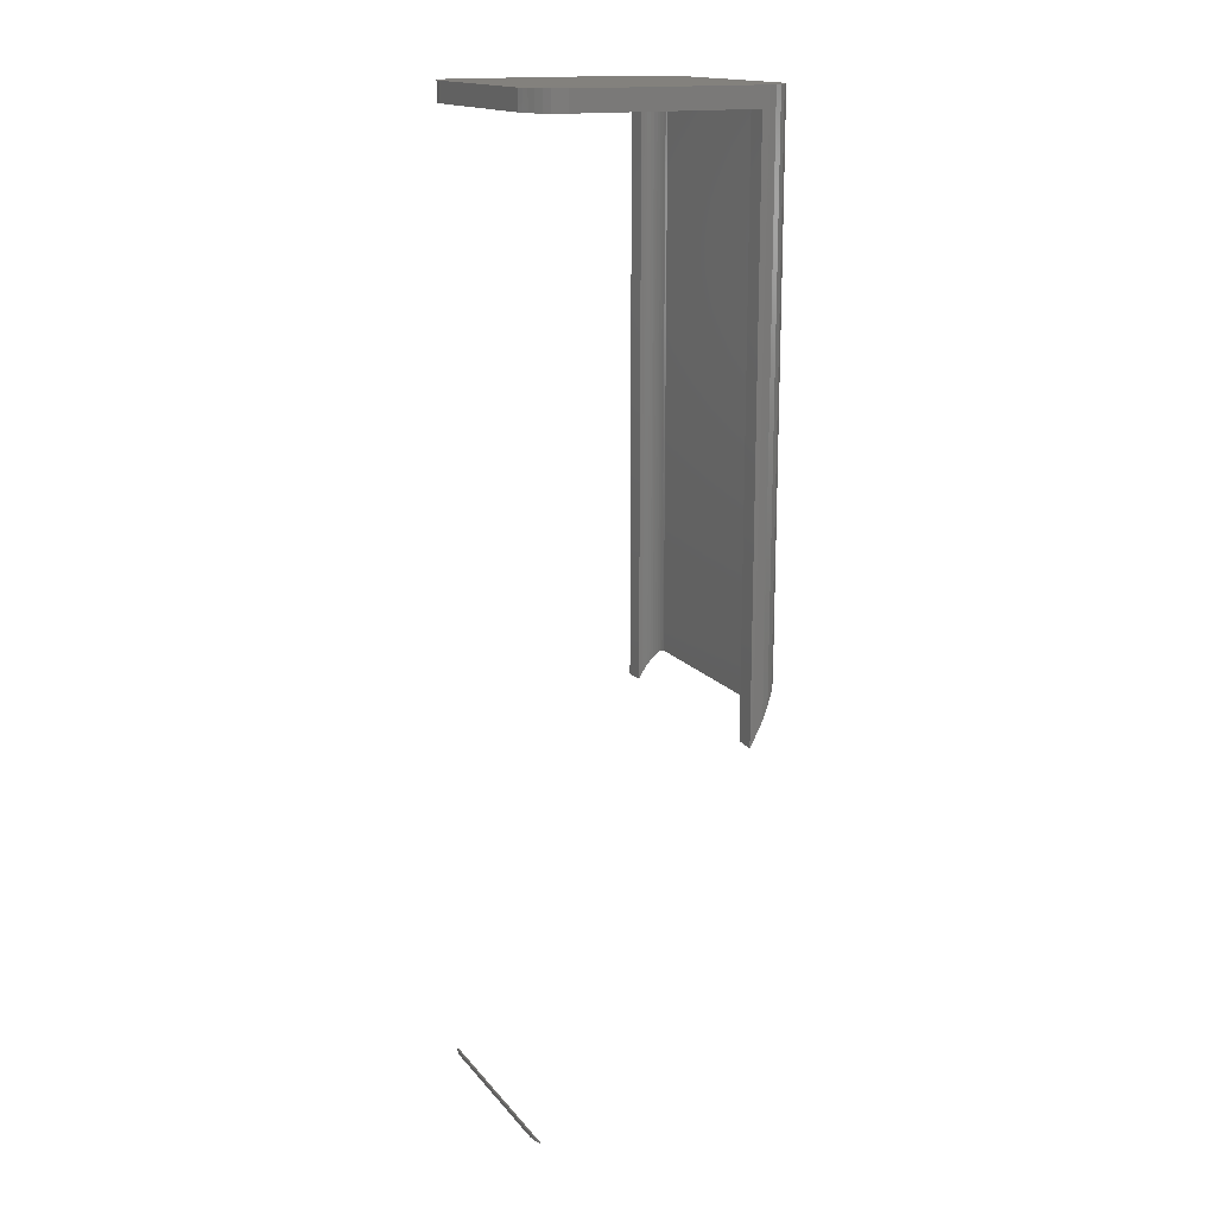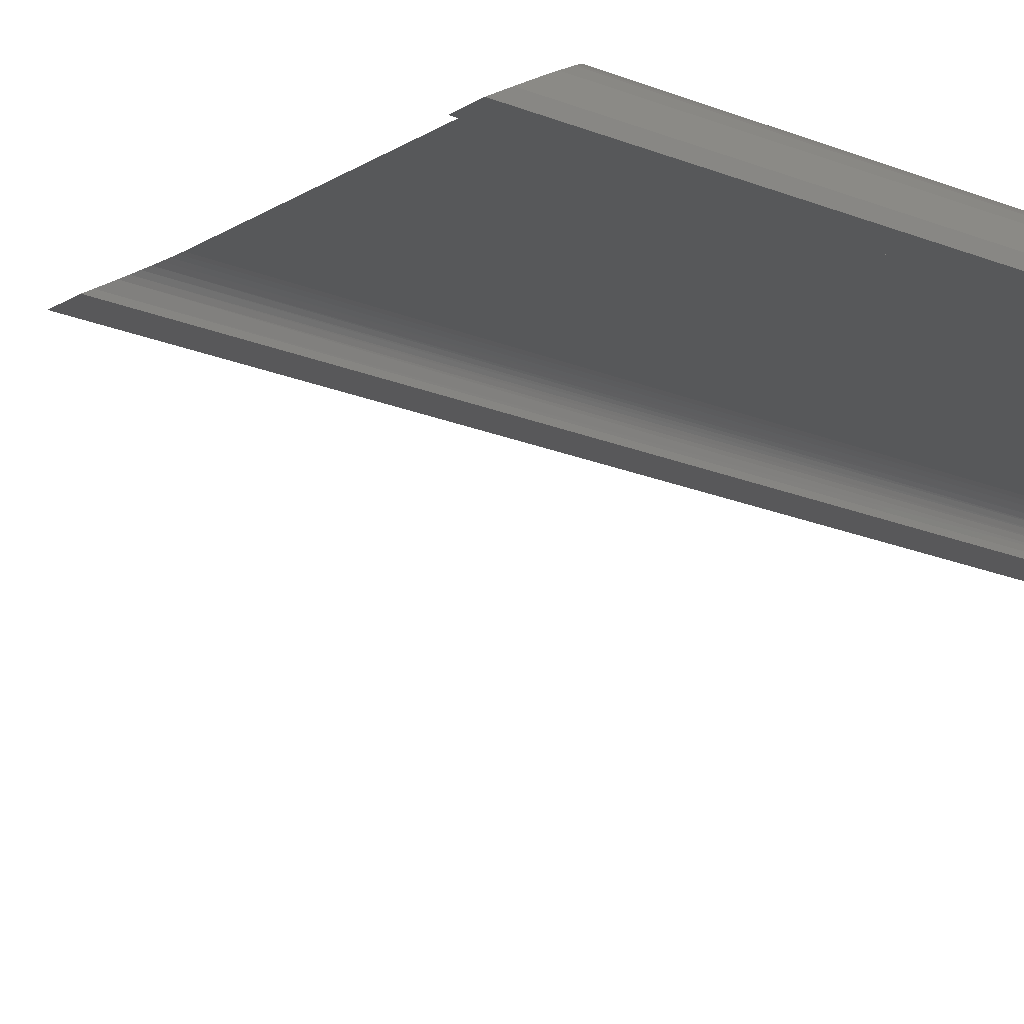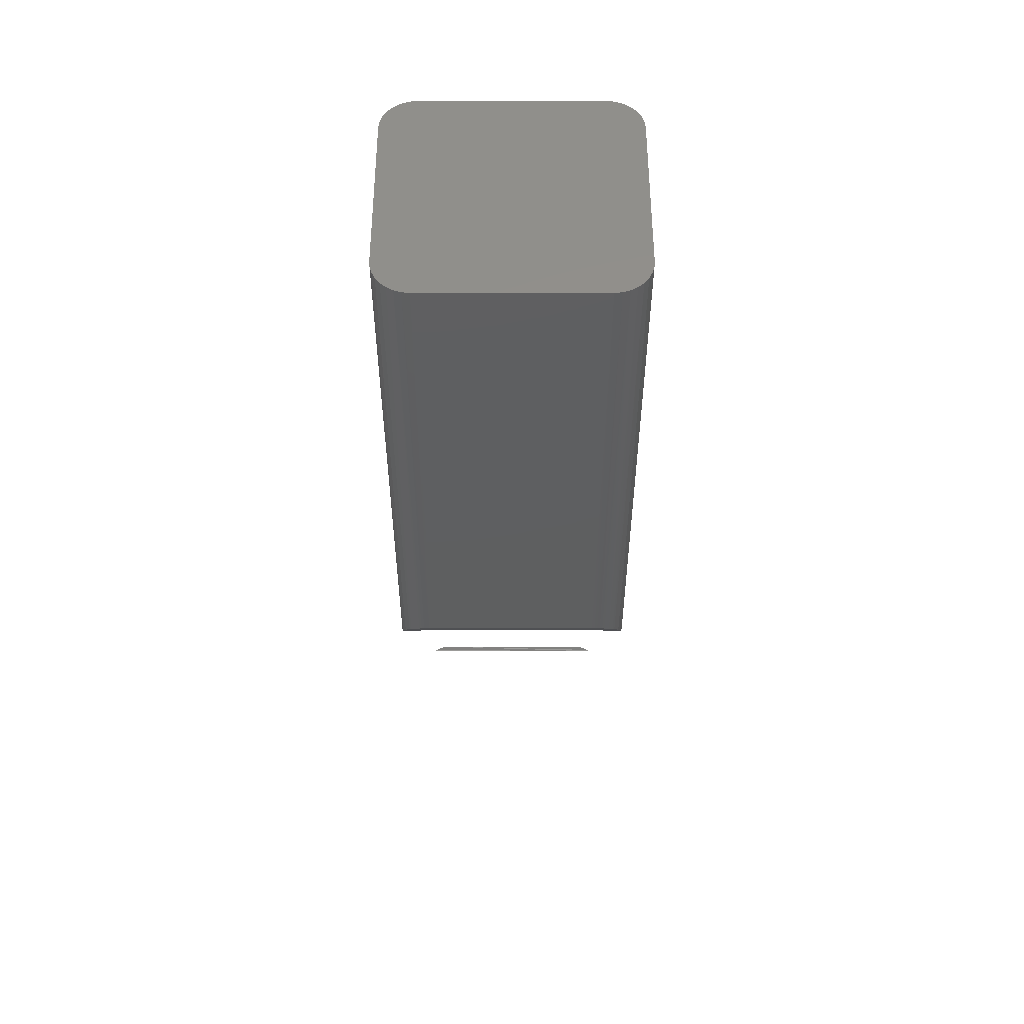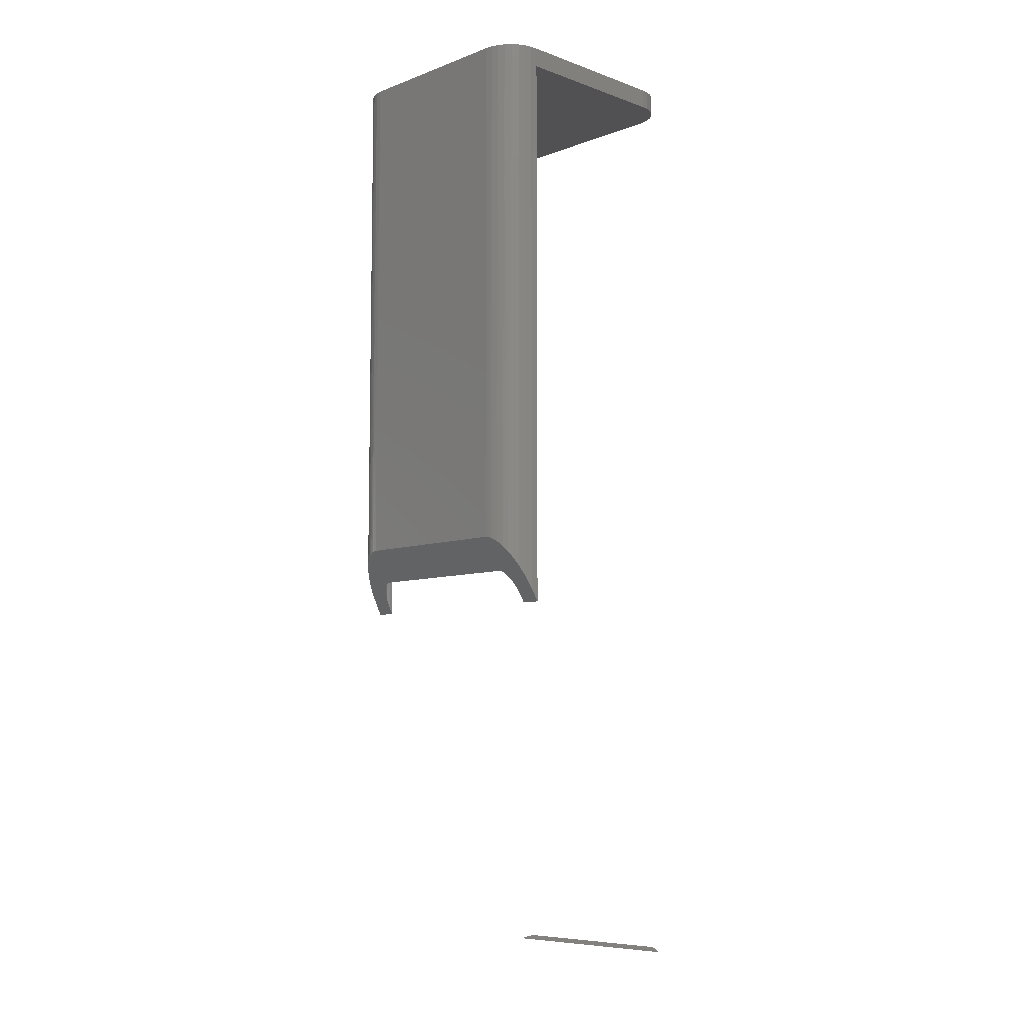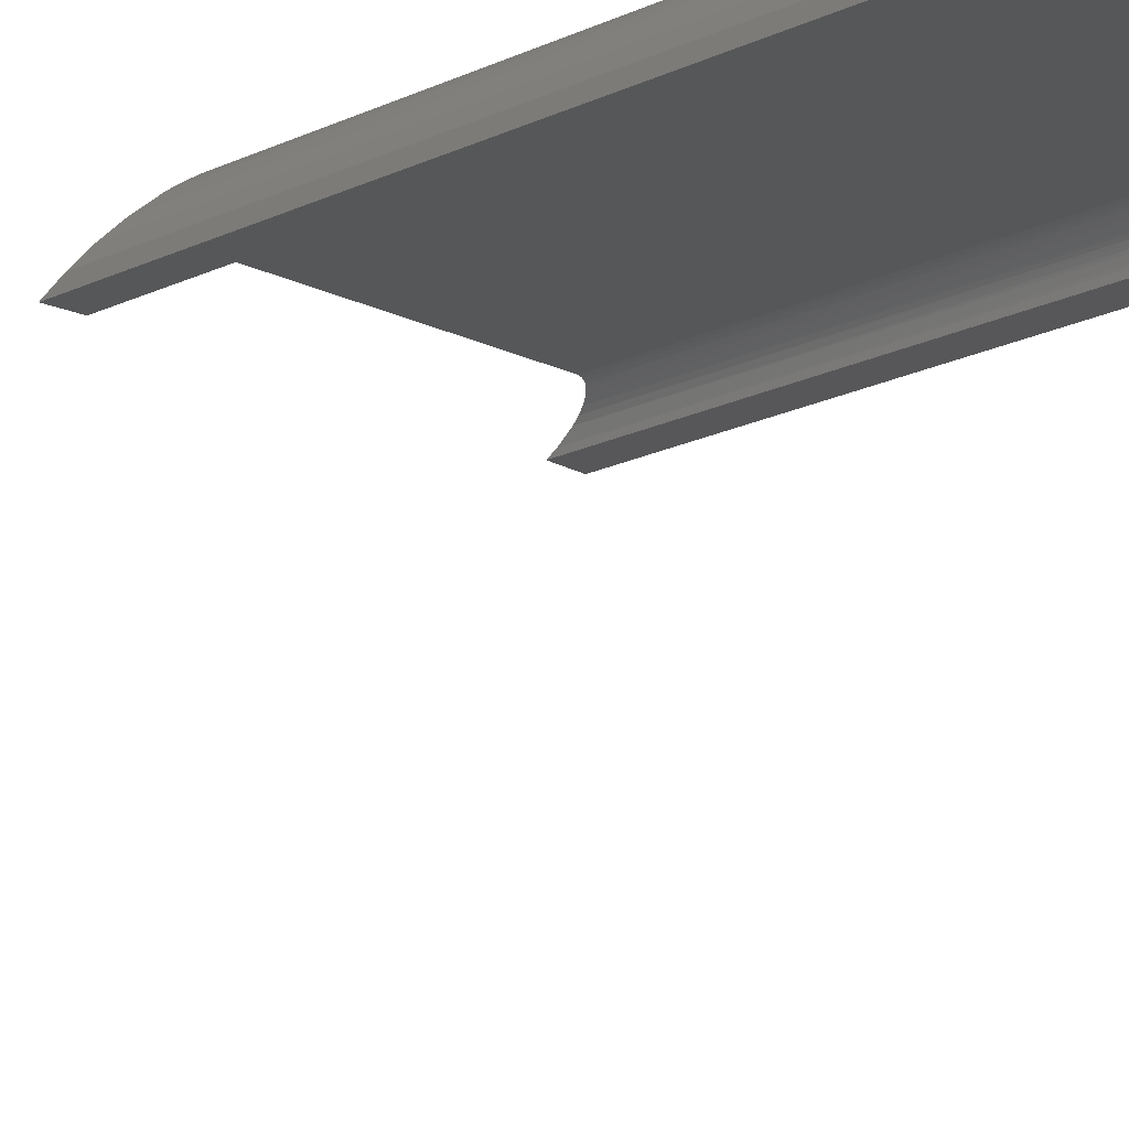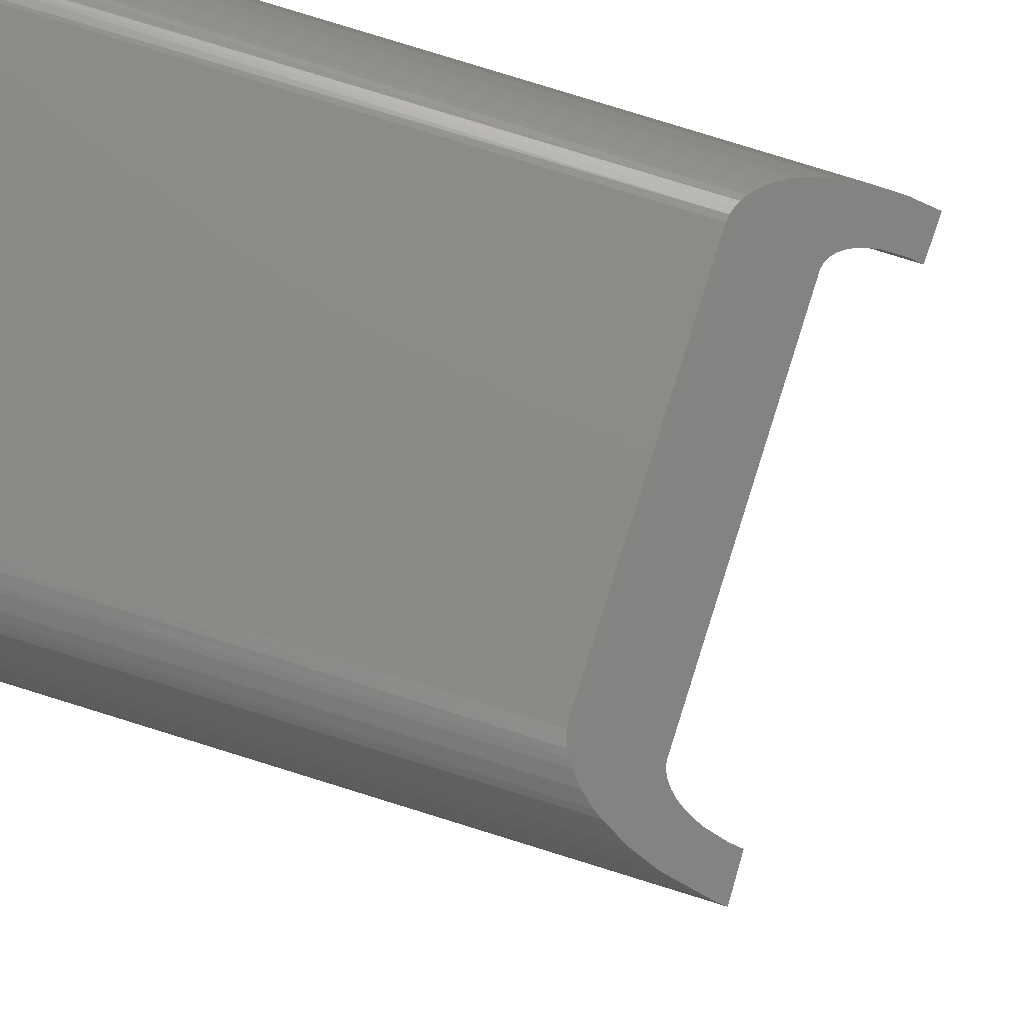
<metadata>
{"format":"stl","ext":"stl","renderer":"f3d","projection":"perspective","resolution":1024,"background":"white","views":[{"elev":16.1,"azim":64.2,"up":"+Z"},{"elev":-19.1,"azim":-129.3,"up":"+Y"},{"elev":53.3,"azim":-180.0,"up":"+Z"},{"elev":-7.9,"azim":-134.4,"up":"+Z"},{"elev":-17.3,"azim":-45.2,"up":"+Y"},{"elev":77.1,"azim":107.4,"up":"+Y"}]}
</metadata>
<code>
# stl→obj: 140 verts, 272 faces
v -0.1665 0.002467 -0.7525
v -0.1747 0.003653 -0.7537
v -0.1686 0.002542 -0.7525
v -0.02878 0.002467 -0.7525
v -0.1781 0.004906 -0.7549
v -0.1707 0.002766 -0.7528
v -0.02671 0.002542 -0.7525
v -0.02061 0.003653 -0.7537
v -0.02464 0.002766 -0.7528
v -0.1806 0.006168 -0.7558
v -0.01719 0.004906 -0.7549
v -0.01466 0.006168 -0.7558
v -0.1953 0.1669 -0.4668
v -0.1949 0.1727 -0.457
v -0.1935 0.1782 -0.4476
v -0.1817 0.193 -0.4226
v -0.1778 0.1952 -0.4189
v -0.1796 0.1697 -0.4621
v -0.1784 0.174 -0.4549
v -0.1773 0.1759 -0.4516
v -0.1756 0.196 -0.4174
v -0.1759 0.1776 -0.4487
v -0.1735 0.1967 -0.4163
v -0.1743 0.1791 -0.4462
v -0.1725 0.1803 -0.4441
v -0.1712 0.1973 -0.4154
v -0.1705 0.1812 -0.4425
v -0.1689 0.1976 -0.4148
v -0.1684 0.1819 -0.4415
v -0.02689 0.1819 -0.4415
v -0.02416 0.1973 -0.4154
v -0.02477 0.1812 -0.4425
v -0.02186 0.1967 -0.4163
v -0.02278 0.1803 -0.4441
v -0.02097 0.1791 -0.4462
v -0.01972 0.196 -0.4174
v -0.01937 0.1776 -0.4487
v -0.004432 0.1836 -0.4385
v -0.01361 0.193 -0.4226
v -0.01004 0.1903 -0.4272
v -0.008454 0.1888 -0.4297
v -0.1797 0.1672 -0.4663
v -0.1909 0.1836 -0.4385
v -0.1869 0.1888 -0.4297
v -0.1853 0.1903 -0.4272
v -0.01563 0.1672 -0.4663
v -0.01572 0.1697 -0.4621
v -0.001806 0.1782 -0.4476
v -3.188e-17 0.169 -0.4633
v -3.144e-17 0.1669 -0.4668
v -0.01756 0.1952 -0.4189
v -0.01694 0.174 -0.4549
v -0.01802 0.1759 -0.4516
v -0.1662 0.1822 -0.441
v -0.1665 0.1978 -0.4145
v -0.0291 0.1822 -0.441
v -0.02878 0.1978 -0.4145
v -0.02643 0.1976 -0.4148
v -0.02389 0.002886 -0.7558
v -0.02878 0.002467 -0.7558
v -0.01914 0.004132 -0.7558
v -0.1714 0.002886 -0.7558
v -0.1762 0.004132 -0.7558
v -0.1665 0.002467 -0.7558
v -0.02878 0.1978 0
v -0.02299 0.197 0
v -0.01745 0.1951 0
v -0.01239 0.1922 0
v -0.008005 0.1883 0
v -0.004453 0.1837 0
v -0.001876 0.1784 0
v -0.0003723 0.1728 0
v 0 0.1669 0
v 0 0.1669 -0.01562
v -0.1665 0.1978 0
v -0.1953 0.1669 -0.01562
v -0.1949 0.1728 0
v -0.1953 0.1669 0
v -0.1934 0.1784 0
v -0.1909 0.1837 0
v -0.1873 0.1883 0
v -0.1829 0.1922 0
v -0.1779 0.1951 0
v -0.1723 0.197 0
v -0.1796 0.1697 -0.01562
v -0.1797 0.1672 -0.01562
v -0.1791 0.1721 -0.01562
v -0.1782 0.1744 -0.01562
v -0.1768 0.1765 -0.01562
v -0.1752 0.1784 -0.01562
v -0.1732 0.1799 -0.01562
v -0.171 0.1811 -0.01562
v -0.1687 0.1818 -0.01562
v -0.1662 0.1822 -0.01562
v -0.0291 0.1822 -0.01562
v -0.01563 0.1672 -0.01562
v -0.01571 0.1697 -0.01562
v -0.02428 0.1811 -0.01562
v -0.02664 0.1818 -0.01562
v -0.02209 0.1799 -0.01562
v -0.02013 0.1784 -0.01562
v -0.01847 0.1765 -0.01562
v -0.01716 0.1744 -0.01562
v -0.01623 0.1721 -0.01562
v -0.1665 0.002467 -0.01562
v -0.1665 0.002467 0
v -0.1721 0.00302 -0.01562
v -0.1721 0.00302 0
v -0.1775 0.004658 -0.01562
v -0.1775 0.004658 0
v -0.1825 0.007318 -0.01562
v -0.1825 0.007318 0
v -0.1869 0.0109 -0.01562
v -0.1869 0.0109 0
v -0.1905 0.01526 -0.01562
v -0.1905 0.01526 0
v -0.1931 0.02024 -0.01562
v -0.1931 0.02024 0
v -0.1948 0.02563 -0.01562
v -0.1948 0.02563 0
v -0.1953 0.03125 -0.01562
v -0.1953 0.03125 0
v -0.02878 0.002467 0
v -0.02878 0.002467 -0.01562
v -1.735e-17 0.03125 -0.01562
v -1.735e-17 0.03125 0
v -0.0005531 0.02563 -0.01562
v -0.0005531 0.02563 0
v -0.002191 0.02024 -0.01562
v -0.002191 0.02024 0
v -0.004851 0.01526 -0.01562
v -0.004851 0.01526 0
v -0.00843 0.0109 -0.01562
v -0.00843 0.0109 0
v -0.01279 0.007318 -0.01562
v -0.01279 0.007318 0
v -0.01777 0.004658 -0.01562
v -0.01777 0.004658 0
v -0.02317 0.00302 -0.01562
v -0.02317 0.00302 0
f 1 2 3
f 1 4 2
f 4 5 2
f 3 2 6
f 4 7 8
f 8 7 9
f 10 5 4
f 10 4 8
f 10 8 11
f 10 11 12
f 13 14 15
f 16 17 18
f 18 17 19
f 17 20 19
f 20 17 21
f 20 21 22
f 22 21 23
f 22 23 24
f 23 25 24
f 25 23 26
f 25 26 27
f 27 26 28
f 27 28 29
f 30 31 32
f 32 31 33
f 32 33 34
f 33 35 34
f 35 33 36
f 35 36 37
f 38 39 40
f 38 40 41
f 42 13 15
f 42 15 43
f 42 43 44
f 42 44 45
f 42 45 16
f 42 16 18
f 46 47 39
f 46 39 38
f 46 38 48
f 46 48 49
f 46 49 50
f 51 39 47
f 51 47 52
f 51 52 53
f 51 53 37
f 51 37 36
f 29 28 54
f 54 28 55
f 54 55 56
f 56 55 57
f 56 57 30
f 30 57 58
f 30 58 31
f 4 59 7
f 4 60 59
f 8 61 11
f 59 61 8
f 59 8 9
f 59 9 7
f 62 6 2
f 62 2 63
f 2 5 63
f 64 1 3
f 64 3 6
f 64 6 62
f 1 64 4
f 4 64 60
f 65 58 57
f 65 66 58
f 31 58 66
f 31 66 33
f 33 66 67
f 36 33 67
f 36 67 51
f 39 51 67
f 67 68 39
f 40 39 68
f 68 69 40
f 40 69 41
f 41 69 70
f 41 70 38
f 38 70 71
f 38 71 48
f 48 71 72
f 49 48 72
f 49 72 73
f 49 73 74
f 49 74 50
f 65 57 75
f 75 57 55
f 76 77 13
f 76 78 77
f 13 77 14
f 14 77 79
f 14 79 15
f 15 79 80
f 15 80 43
f 43 80 81
f 43 81 44
f 45 44 81
f 81 82 45
f 45 82 16
f 55 28 75
f 83 84 23
f 83 23 21
f 83 21 17
f 83 17 16
f 83 16 82
f 84 75 28
f 84 28 26
f 84 26 23
f 18 85 42
f 85 86 42
f 87 85 18
f 19 87 18
f 19 88 87
f 88 19 20
f 20 89 88
f 89 20 22
f 22 90 89
f 90 22 24
f 24 91 90
f 25 91 24
f 92 91 25
f 27 92 25
f 93 92 27
f 27 29 93
f 93 29 54
f 93 54 94
f 95 94 56
f 56 94 54
f 86 76 42
f 42 76 13
f 74 96 50
f 50 96 46
f 97 47 96
f 47 46 96
f 32 98 99
f 98 32 34
f 34 100 98
f 100 34 35
f 35 101 100
f 37 101 35
f 102 101 37
f 53 102 37
f 103 102 53
f 52 103 53
f 104 103 52
f 47 104 52
f 97 104 47
f 32 99 30
f 30 99 95
f 30 95 56
f 64 62 63
f 60 64 63
f 60 63 5
f 60 5 61
f 60 61 59
f 12 11 61
f 12 61 5
f 12 5 10
f 105 106 107
f 107 106 108
f 107 108 109
f 109 108 110
f 109 110 111
f 111 110 112
f 111 112 113
f 113 112 114
f 113 114 115
f 115 114 116
f 115 116 117
f 117 116 118
f 117 118 119
f 119 118 120
f 119 120 121
f 121 120 122
f 106 105 123
f 123 105 124
f 125 126 127
f 127 126 128
f 127 128 129
f 129 128 130
f 129 130 131
f 131 130 132
f 131 132 133
f 133 132 134
f 133 134 135
f 135 134 136
f 135 136 137
f 137 136 138
f 137 138 139
f 139 138 140
f 139 140 124
f 124 140 123
f 126 125 73
f 73 125 74
f 78 76 122
f 122 76 121
f 76 117 121
f 117 119 121
f 102 103 137
f 137 101 102
f 139 101 137
f 100 101 139
f 98 100 139
f 124 105 94
f 124 94 95
f 124 95 99
f 124 99 98
f 124 98 139
f 105 107 92
f 105 92 93
f 105 93 94
f 96 74 125
f 96 125 127
f 96 127 129
f 96 129 131
f 96 131 133
f 96 133 135
f 96 135 97
f 135 137 103
f 135 103 104
f 135 104 97
f 107 109 88
f 107 88 89
f 107 89 90
f 107 90 91
f 107 91 92
f 86 111 113
f 86 113 115
f 86 115 117
f 86 117 76
f 109 111 86
f 109 86 85
f 109 85 87
f 109 87 88
f 67 82 68
f 68 82 81
f 68 81 69
f 69 81 80
f 69 80 70
f 70 80 79
f 70 79 71
f 71 79 77
f 71 77 72
f 128 118 130
f 130 118 116
f 130 116 132
f 132 116 114
f 132 114 134
f 134 114 112
f 134 112 136
f 136 112 110
f 83 82 67
f 83 67 66
f 83 66 65
f 83 65 75
f 83 75 84
f 138 136 110
f 138 110 108
f 138 108 106
f 138 106 123
f 138 123 140
f 72 77 73
f 73 77 78
f 73 78 126
f 126 78 122
f 126 122 128
f 128 122 120
f 128 120 118

</code>
